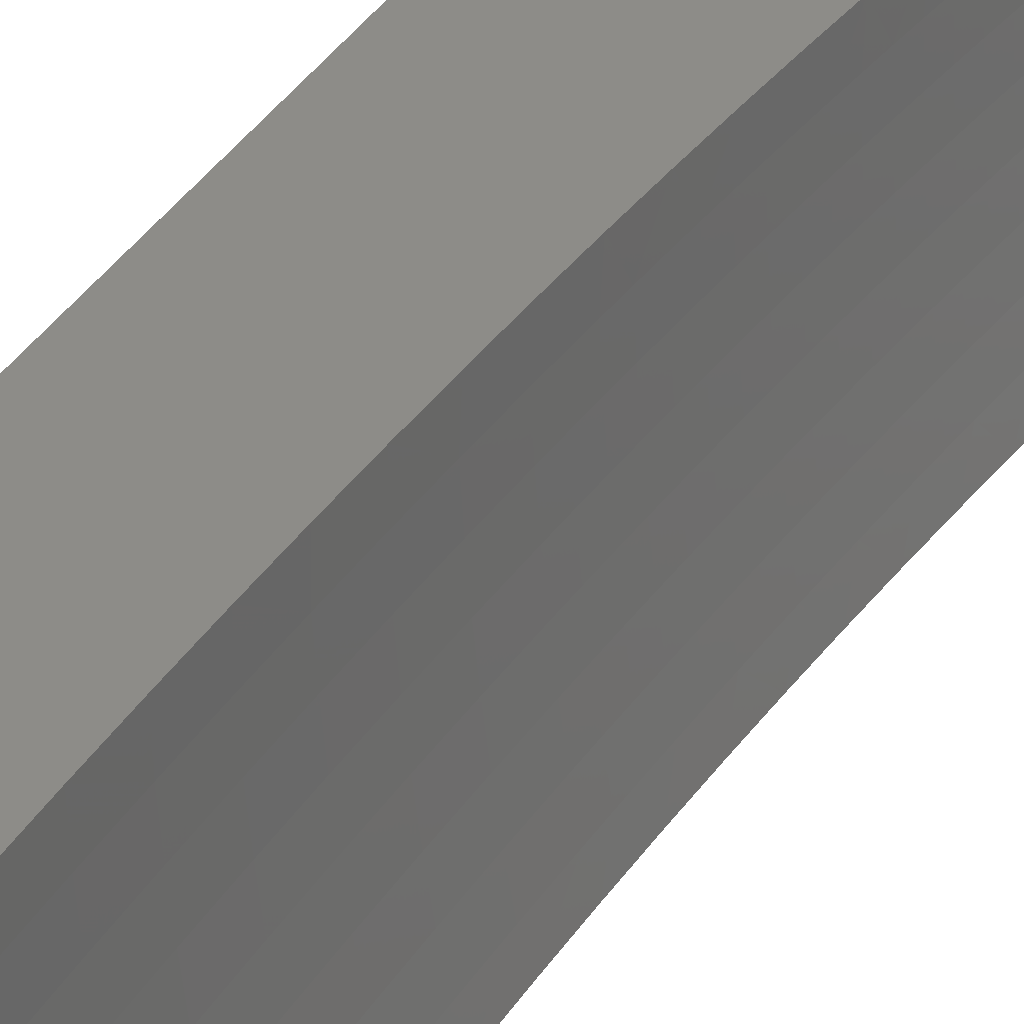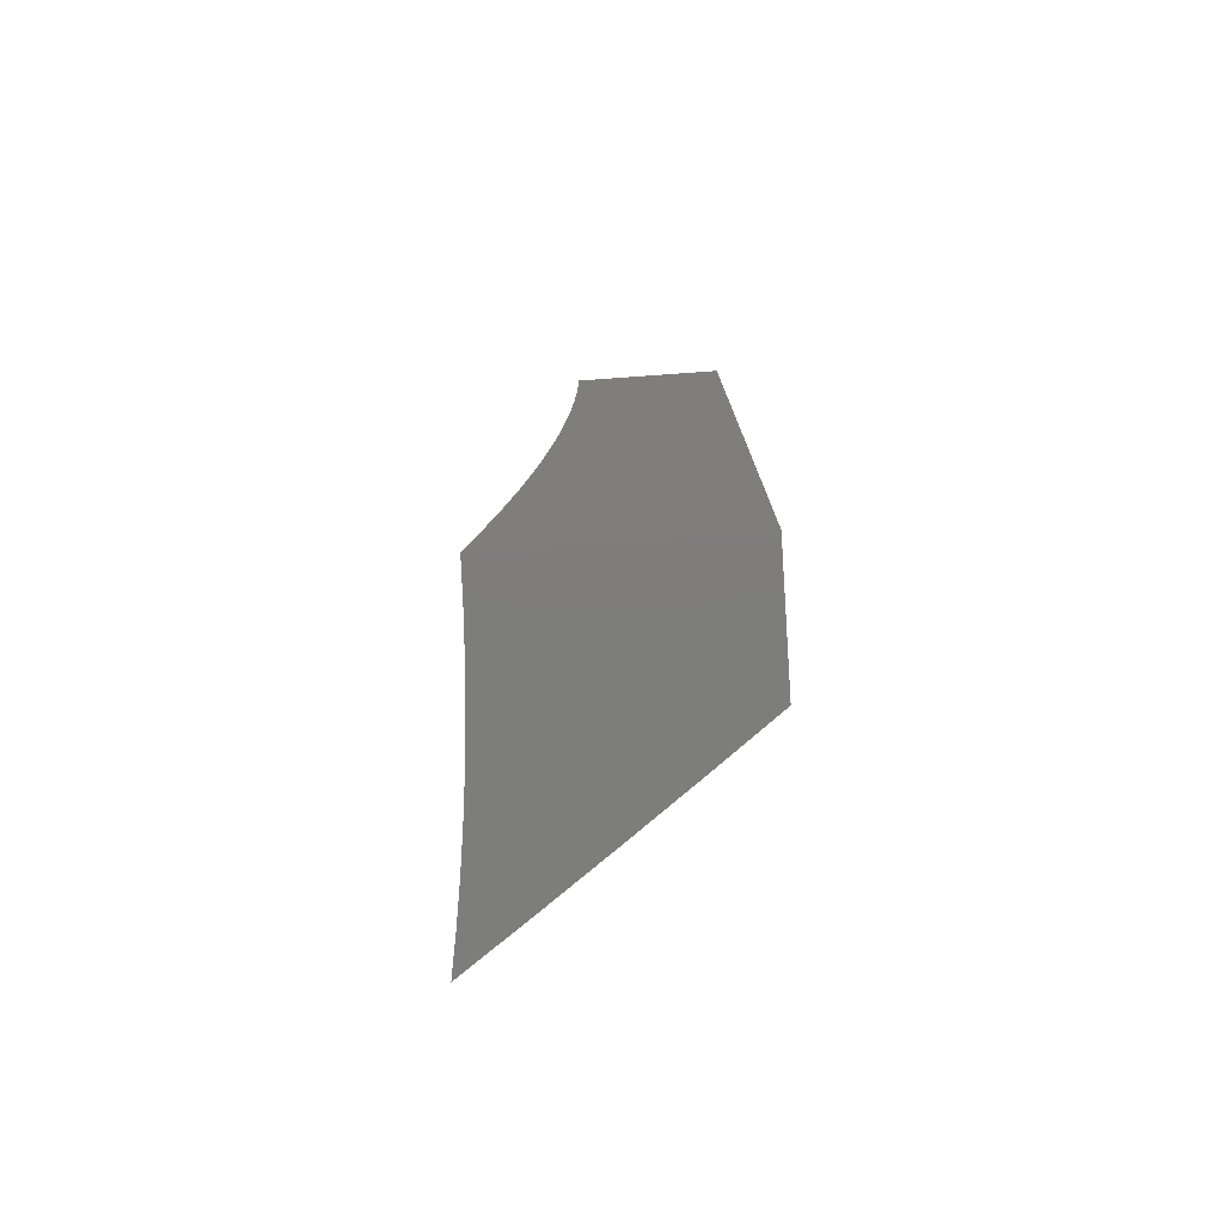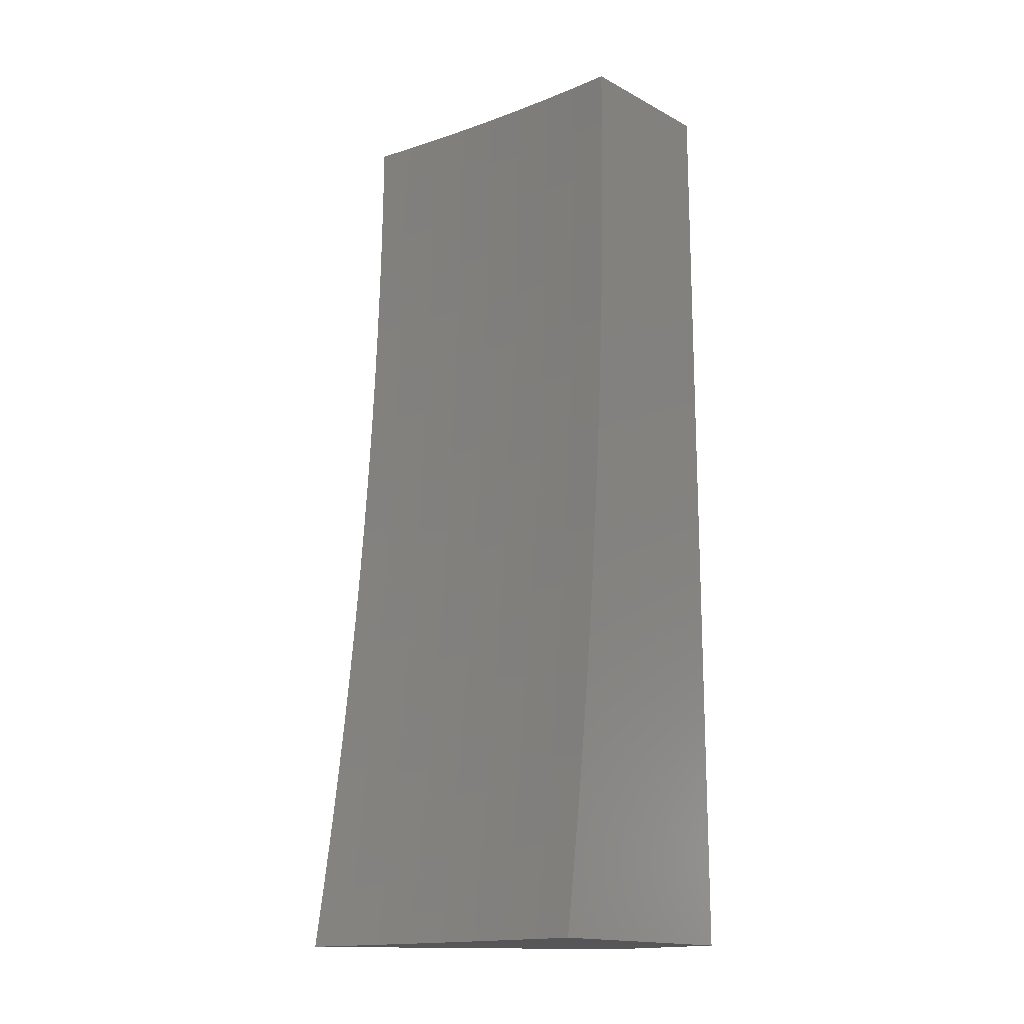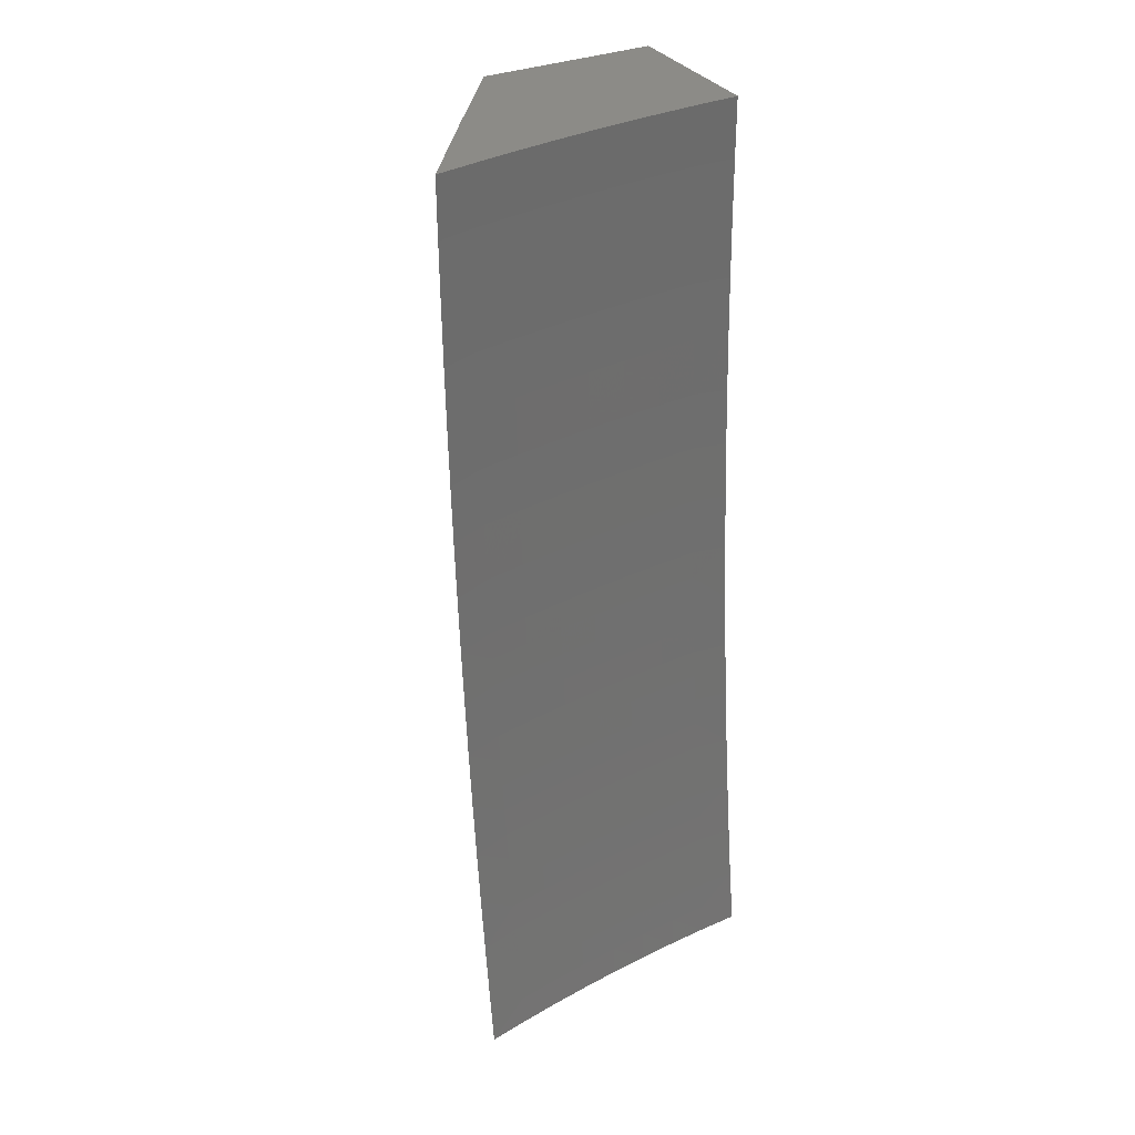
<metadata>
{"format":"stl","ext":"stl","renderer":"f3d","projection":"perspective","resolution":1024,"background":"white","views":[{"elev":36.5,"azim":26.4,"up":"+Y"},{"elev":-76.8,"azim":-175.9,"up":"+Z"},{"elev":-16.2,"azim":132.9,"up":"+Z"},{"elev":33.4,"azim":61.0,"up":"+Z"}]}
</metadata>
<code>
# stl→obj: 275 verts, 546 faces
v -6.798 -9.338 -0.06267
v -6.798 -9.338 6.939e-16
v -6.817 -9.323 -0.1233
v -6.899 -9.263 3.469e-16
v -6.886 -9.272 -0.1233
v -6.956 -9.22 -0.1233
v -6.885 -9.27 -0.2472
v -6.954 -9.218 -0.2472
v -6.883 -9.268 -0.3715
v -6.953 -9.216 -0.3715
v -6.882 -9.266 -0.4339
v -6.951 -9.214 -0.4339
v -6.881 -9.264 -0.4963
v -6.95 -9.212 -0.4963
v -6.879 -9.262 -0.5589
v -6.948 -9.21 -0.5589
v -6.877 -9.26 -0.6216
v -6.947 -9.208 -0.6216
v -6.875 -9.257 -0.6844
v -6.944 -9.205 -0.6844
v -6.873 -9.254 -0.7473
v -6.942 -9.202 -0.7473
v -6.871 -9.251 -0.8103
v -6.94 -9.199 -0.8103
v -6.868 -9.247 -0.8735
v -6.937 -9.196 -0.8735
v -6.865 -9.243 -0.9367
v -6.934 -9.192 -0.9367
v -6.862 -9.239 -1
v -6.931 -9.188 -1
v -7 -9.142 -0.9377
v -7 -9.136 -1
v -7 -9.187 0
v -7 -9.187 -0.06262
v -7 -9.186 -0.1252
v -7 -9.185 -0.1878
v -7 -9.184 -0.2504
v -7 -9.182 -0.313
v -7 -9.18 -0.3756
v -7 -9.177 -0.4381
v -7 -9.174 -0.5007
v -7 -9.171 -0.5632
v -7 -9.167 -0.6257
v -7 -9.163 -0.6881
v -7 -9.158 -0.7506
v -7 -9.153 -0.813
v -7 -9.148 -0.8753
v -6.793 -9.291 -1
v -6.796 -9.295 -0.9367
v -6.799 -9.298 -0.8735
v -6.801 -9.302 -0.8103
v -6.804 -9.305 -0.7473
v -6.806 -9.308 -0.6844
v -6.808 -9.311 -0.6216
v -6.81 -9.313 -0.5589
v -6.811 -9.315 -0.4963
v -6.813 -9.317 -0.4339
v -6.814 -9.319 -0.3715
v -6.816 -9.322 -0.2472
v -6.723 -9.341 -1
v -6.732 -9.341 -0.938
v -6.741 -9.34 -0.8759
v -6.749 -9.34 -0.8137
v -6.756 -9.34 -0.7514
v -6.763 -9.339 -0.6891
v -6.769 -9.339 -0.6266
v -6.774 -9.339 -0.5641
v -6.779 -9.338 -0.5015
v -6.784 -9.338 -0.4388
v -6.788 -9.338 -0.3761
v -6.791 -9.338 -0.3134
v -6.793 -9.338 -0.2507
v -6.795 -9.338 -0.188
v -6.797 -9.338 -0.1254
v -6.834 -9 -0.06275
v -6.834 -9 0
v -6.832 -9.043 -0.06109
v -6.833 -9.043 2.982e-17
v -6.83 -9.085 1.084e-16
v -6.83 -9.085 -0.06109
v -6.827 -9.128 2.196e-16
v -6.827 -9.128 -0.06109
v -6.823 -9.17 3.469e-16
v -6.822 -9.171 -0.06109
v -6.818 -9.212 4.743e-16
v -6.817 -9.215 -0.06109
v -6.812 -9.254 5.855e-16
v -6.811 -9.258 -0.06109
v -6.806 -9.296 6.641e-16
v -6.804 -9.302 -0.06109
v -6.803 -9.302 -0.1224
v -6.802 -9.302 -0.1839
v -6.8 -9.301 -0.2457
v -6.798 -9.301 -0.3076
v -6.795 -9.301 -0.3697
v -6.791 -9.301 -0.432
v -6.789 -9.301 -0.4632
v -6.787 -9.301 -0.4945
v -6.784 -9.301 -0.5258
v -6.794 -9.257 -0.4945
v -6.791 -9.257 -0.5258
v -6.8 -9.214 -0.4945
v -6.797 -9.214 -0.5258
v -6.805 -9.171 -0.4945
v -6.803 -9.171 -0.5258
v -6.809 -9.128 -0.4945
v -6.807 -9.128 -0.5258
v -6.81 -9.085 -0.5258
v -6.808 -9.085 -0.5572
v -6.81 -9.042 -0.5572
v -6.807 -9.042 -0.5886
v -6.811 -9 -0.5639
v -6.806 -9 -0.6263
v -6.805 -9.042 -0.62
v -6.802 -9.042 -0.6515
v -6.802 -9.085 -0.62
v -6.799 -9.085 -0.6515
v -6.799 -9.128 -0.62
v -6.796 -9.127 -0.6515
v -6.792 -9.17 -0.6515
v -6.789 -9.17 -0.683
v -6.783 -9.213 -0.683
v -6.78 -9.213 -0.7145
v -6.774 -9.256 -0.7145
v -6.771 -9.256 -0.7461
v -6.764 -9.3 -0.7461
v -6.76 -9.299 -0.7777
v -6.782 -9.301 -0.5572
v -6.789 -9.257 -0.5572
v -6.795 -9.214 -0.5572
v -6.8 -9.171 -0.5572
v -6.804 -9.128 -0.5572
v -6.805 -9.085 -0.5886
v -6.779 -9.3 -0.5886
v -6.776 -9.3 -0.62
v -6.774 -9.3 -0.6515
v -6.783 -9.257 -0.62
v -6.78 -9.257 -0.6515
v -6.789 -9.214 -0.62
v -6.787 -9.213 -0.6515
v -6.795 -9.171 -0.62
v -6.77 -9.3 -0.683
v -6.777 -9.257 -0.683
v -6.767 -9.3 -0.7145
v -6.753 -9.299 -0.8411
v -6.757 -9.299 -0.8094
v -6.767 -9.256 -0.7777
v -6.777 -9.213 -0.7461
v -6.785 -9.17 -0.7145
v -6.793 -9.127 -0.683
v -6.796 -9.085 -0.683
v -6.799 -9.042 -0.683
v -6.799 -9 -0.6888
v -6.745 -9.299 -0.9046
v -6.749 -9.299 -0.8728
v -6.76 -9.256 -0.8411
v -6.764 -9.256 -0.8094
v -6.77 -9.213 -0.8094
v -6.773 -9.213 -0.7777
v -6.778 -9.17 -0.7777
v -6.782 -9.17 -0.7461
v -6.786 -9.127 -0.7461
v -6.79 -9.127 -0.7145
v -6.789 -9.084 -0.7461
v -6.793 -9.085 -0.7145
v -6.792 -9.042 -0.7461
v -6.795 -9.042 -0.7145
v -6.793 -9 -0.7511
v -6.736 -9.298 -0.9682
v -6.74 -9.298 -0.9363
v -6.752 -9.255 -0.9046
v -6.756 -9.256 -0.8728
v -6.762 -9.213 -0.8728
v -6.766 -9.213 -0.8411
v -6.771 -9.17 -0.8411
v -6.775 -9.17 -0.8094
v -6.779 -9.127 -0.8094
v -6.783 -9.127 -0.7777
v -6.782 -9.084 -0.8094
v -6.786 -9.084 -0.7777
v -6.785 -9.042 -0.8094
v -6.788 -9.042 -0.7777
v -6.786 -9 -0.8135
v -6.731 -9.299 -1
v -6.738 -9.257 -1
v -6.743 -9.255 -0.9682
v -6.744 -9.214 -1
v -6.749 -9.212 -0.9682
v -6.749 -9.172 -1
v -6.754 -9.169 -0.9682
v -6.753 -9.129 -1
v -6.758 -9.126 -0.9682
v -6.757 -9.086 -1
v -6.761 -9.084 -0.9682
v -6.759 -9.043 -1
v -6.764 -9.042 -0.9682
v -6.761 -9 -1
v -6.77 -9 -0.9379
v -6.778 -9 -0.8757
v -6.773 -9.042 -0.9046
v -6.768 -9.042 -0.9363
v -6.766 -9.084 -0.9363
v -6.763 -9.127 -0.9363
v -6.781 -9.042 -0.8411
v -6.777 -9.042 -0.8728
v -6.774 -9.084 -0.8728
v -6.77 -9.084 -0.9046
v -6.771 -9.127 -0.8728
v -6.767 -9.127 -0.9046
v -6.763 -9.169 -0.9046
v -6.758 -9.169 -0.9363
v -6.753 -9.212 -0.9363
v -6.812 -9.042 -0.5258
v -6.816 -9 -0.5014
v -6.815 -9.042 -0.4945
v -6.817 -9.042 -0.4632
v -6.815 -9.085 -0.4632
v -6.817 -9.085 -0.432
v -6.813 -9.128 -0.432
v -6.817 -9.128 -0.3697
v -6.809 -9.171 -0.432
v -6.813 -9.171 -0.3697
v -6.804 -9.214 -0.432
v -6.808 -9.214 -0.3697
v -6.798 -9.258 -0.432
v -6.802 -9.258 -0.3697
v -6.82 -9 -0.4388
v -6.819 -9.042 -0.432
v -6.82 -9.085 -0.3697
v -6.82 -9.128 -0.3076
v -6.816 -9.171 -0.3076
v -6.811 -9.214 -0.3076
v -6.805 -9.258 -0.3076
v -6.824 -9 -0.3762
v -6.823 -9.042 -0.3697
v -6.823 -9.085 -0.3076
v -6.823 -9.128 -0.2457
v -6.818 -9.171 -0.2457
v -6.813 -9.215 -0.2457
v -6.807 -9.258 -0.2457
v -6.827 -9 -0.3136
v -6.826 -9.043 -0.3076
v -6.826 -9.085 -0.2457
v -6.824 -9.128 -0.1839
v -6.82 -9.171 -0.1839
v -6.815 -9.215 -0.1839
v -6.809 -9.258 -0.1839
v -6.83 -9 -0.2509
v -6.828 -9.043 -0.2457
v -6.828 -9.085 -0.1839
v -6.826 -9.128 -0.1224
v -6.822 -9.171 -0.1224
v -6.816 -9.215 -0.1224
v -6.81 -9.258 -0.1224
v -6.832 -9 -0.1882
v -6.83 -9.043 -0.1839
v -6.829 -9.085 -0.1224
v -6.833 -9 -0.1255
v -6.832 -9.043 -0.1224
v -6.812 -9.085 -0.4945
v -6.811 -9.128 -0.4632
v -6.807 -9.171 -0.4632
v -6.802 -9.214 -0.4632
v -6.796 -9.257 -0.4632
v -6.778 -9.084 -0.8411
v -6.802 -9.128 -0.5886
v -6.797 -9.171 -0.5886
v -6.792 -9.214 -0.5886
v -6.786 -9.257 -0.5886
v -6.775 -9.127 -0.8411
v -6.767 -9.17 -0.8728
v -6.758 -9.212 -0.9046
v -6.747 -9.255 -0.9363
v -7 -9 0
v -7 -9 -1
f 1 2 3
f 3 2 4
f 3 4 5
f 5 4 6
f 5 6 7
f 7 6 8
f 7 8 9
f 9 8 10
f 9 10 11
f 11 10 12
f 11 12 13
f 13 12 14
f 13 14 15
f 15 14 16
f 15 16 17
f 17 16 18
f 17 18 19
f 19 18 20
f 19 20 21
f 21 20 22
f 21 22 23
f 23 22 24
f 23 24 25
f 25 24 26
f 25 26 27
f 27 26 28
f 27 28 29
f 29 28 30
f 30 28 31
f 30 31 32
f 4 33 6
f 6 33 34
f 6 34 35
f 35 36 6
f 6 36 8
f 36 37 8
f 8 37 38
f 8 38 10
f 10 38 39
f 10 39 12
f 12 39 40
f 12 40 14
f 14 40 41
f 14 41 16
f 16 41 42
f 16 42 18
f 18 42 43
f 18 43 20
f 20 43 44
f 20 44 22
f 22 44 45
f 22 45 24
f 24 45 46
f 24 46 26
f 26 46 47
f 26 47 28
f 28 47 31
f 29 48 27
f 27 48 49
f 27 49 25
f 25 49 50
f 25 50 23
f 23 50 51
f 23 51 21
f 21 51 52
f 21 52 19
f 19 52 53
f 19 53 17
f 17 53 54
f 17 54 15
f 15 54 55
f 15 55 13
f 13 55 56
f 13 56 11
f 11 56 57
f 11 57 9
f 9 57 58
f 9 58 7
f 7 58 59
f 7 59 5
f 5 59 3
f 60 61 48
f 48 61 49
f 61 62 49
f 49 62 50
f 62 63 50
f 50 63 51
f 63 64 51
f 51 64 52
f 64 65 52
f 52 65 53
f 65 66 53
f 53 66 54
f 66 67 54
f 54 67 55
f 67 68 55
f 55 68 56
f 68 69 56
f 56 69 57
f 69 70 57
f 57 70 58
f 70 71 58
f 58 71 59
f 71 72 59
f 59 72 73
f 59 73 3
f 3 73 74
f 3 74 1
f 75 76 77
f 77 76 78
f 77 78 79
f 77 79 80
f 80 79 81
f 80 81 82
f 82 81 83
f 82 83 84
f 84 83 85
f 84 85 86
f 86 85 87
f 86 87 88
f 88 87 89
f 88 89 90
f 90 89 2
f 90 2 1
f 90 1 91
f 91 1 74
f 91 74 92
f 92 74 73
f 92 73 93
f 93 73 72
f 93 72 94
f 94 72 71
f 94 71 95
f 95 71 70
f 95 70 96
f 96 70 69
f 96 69 97
f 97 69 68
f 97 68 98
f 98 68 99
f 98 99 100
f 100 99 101
f 100 101 102
f 102 101 103
f 102 103 104
f 104 103 105
f 104 105 106
f 106 105 107
f 106 107 108
f 108 107 109
f 108 109 110
f 110 109 111
f 110 111 112
f 112 111 113
f 113 111 114
f 113 114 115
f 115 114 116
f 115 116 117
f 117 116 118
f 117 118 119
f 119 118 120
f 119 120 121
f 121 120 122
f 121 122 123
f 123 122 124
f 123 124 125
f 125 124 126
f 125 126 127
f 127 126 64
f 127 64 63
f 68 67 99
f 99 67 128
f 99 128 101
f 101 128 129
f 101 129 103
f 103 129 130
f 103 130 105
f 105 130 131
f 105 131 107
f 107 131 132
f 107 132 109
f 109 132 133
f 109 133 111
f 111 133 114
f 128 67 134
f 134 67 66
f 134 66 135
f 135 66 136
f 135 136 137
f 137 136 138
f 137 138 139
f 139 138 140
f 139 140 141
f 141 140 120
f 141 120 118
f 66 65 136
f 136 65 142
f 136 142 138
f 138 142 143
f 138 143 140
f 140 143 122
f 140 122 120
f 142 65 144
f 144 65 64
f 144 64 126
f 62 145 63
f 63 145 146
f 63 146 127
f 127 146 147
f 127 147 125
f 125 147 148
f 125 148 123
f 123 148 149
f 123 149 121
f 121 149 150
f 121 150 119
f 119 150 151
f 119 151 117
f 117 151 152
f 117 152 115
f 115 152 153
f 115 153 113
f 61 154 62
f 62 154 155
f 62 155 145
f 145 155 156
f 145 156 157
f 157 156 158
f 157 158 159
f 159 158 160
f 159 160 161
f 161 160 162
f 161 162 163
f 163 162 164
f 163 164 165
f 165 164 166
f 165 166 167
f 167 166 168
f 167 168 153
f 60 169 61
f 61 169 170
f 61 170 154
f 154 170 171
f 154 171 172
f 172 171 173
f 172 173 174
f 174 173 175
f 174 175 176
f 176 175 177
f 176 177 178
f 178 177 179
f 178 179 180
f 180 179 181
f 180 181 182
f 182 181 183
f 182 183 168
f 60 184 169
f 169 184 185
f 169 185 186
f 186 185 187
f 186 187 188
f 188 187 189
f 188 189 190
f 190 189 191
f 190 191 192
f 192 191 193
f 192 193 194
f 194 193 195
f 194 195 196
f 196 195 197
f 196 197 198
f 199 200 198
f 198 200 201
f 198 201 196
f 196 201 202
f 196 202 194
f 194 202 203
f 194 203 192
f 192 203 190
f 183 204 199
f 199 204 205
f 199 205 200
f 200 205 206
f 200 206 207
f 207 206 208
f 207 208 209
f 209 208 210
f 209 210 211
f 211 210 212
f 211 212 188
f 188 212 186
f 110 112 213
f 213 112 214
f 213 214 215
f 215 214 216
f 215 216 217
f 217 216 218
f 217 218 219
f 219 218 220
f 219 220 221
f 221 220 222
f 221 222 223
f 223 222 224
f 223 224 225
f 225 224 226
f 225 226 96
f 96 226 95
f 214 227 216
f 216 227 228
f 216 228 218
f 218 228 229
f 218 229 220
f 220 229 230
f 220 230 222
f 222 230 231
f 222 231 224
f 224 231 232
f 224 232 226
f 226 232 233
f 226 233 95
f 95 233 94
f 227 234 228
f 228 234 235
f 228 235 229
f 229 235 236
f 229 236 230
f 230 236 237
f 230 237 231
f 231 237 238
f 231 238 232
f 232 238 239
f 232 239 233
f 233 239 240
f 233 240 94
f 94 240 93
f 234 241 235
f 235 241 242
f 235 242 236
f 236 242 243
f 236 243 237
f 237 243 244
f 237 244 238
f 238 244 245
f 238 245 239
f 239 245 246
f 239 246 240
f 240 246 247
f 240 247 93
f 93 247 92
f 241 248 242
f 242 248 249
f 242 249 243
f 243 249 250
f 243 250 244
f 244 250 251
f 244 251 245
f 245 251 252
f 245 252 246
f 246 252 253
f 246 253 247
f 247 253 254
f 247 254 92
f 92 254 91
f 248 255 249
f 249 255 256
f 249 256 250
f 250 256 257
f 250 257 251
f 251 257 82
f 251 82 252
f 252 82 84
f 252 84 253
f 253 84 86
f 253 86 254
f 254 86 88
f 254 88 91
f 91 88 90
f 255 258 256
f 256 258 259
f 256 259 257
f 257 259 80
f 257 80 82
f 258 75 259
f 259 75 77
f 259 77 80
f 108 110 213
f 213 215 260
f 260 215 217
f 260 217 261
f 261 217 219
f 261 219 262
f 262 219 221
f 262 221 263
f 263 221 223
f 263 223 264
f 264 223 225
f 264 225 97
f 97 225 96
f 116 114 133
f 167 153 152
f 182 168 166
f 165 167 151
f 151 167 152
f 204 183 181
f 180 182 164
f 164 182 166
f 181 179 204
f 204 179 265
f 204 265 205
f 205 265 206
f 202 201 207
f 207 201 200
f 106 108 260
f 260 108 213
f 106 260 261
f 116 133 266
f 266 133 132
f 266 132 267
f 267 132 131
f 267 131 268
f 268 131 130
f 268 130 269
f 269 130 129
f 269 129 134
f 134 129 128
f 163 165 150
f 150 165 151
f 178 180 162
f 162 180 164
f 179 177 265
f 265 177 270
f 265 270 206
f 206 270 208
f 203 202 209
f 209 202 207
f 104 106 261
f 104 261 262
f 141 118 266
f 266 118 116
f 141 266 267
f 161 163 149
f 149 163 150
f 176 178 160
f 160 178 162
f 177 175 270
f 270 175 271
f 270 271 208
f 208 271 210
f 190 203 211
f 211 203 209
f 102 104 262
f 102 262 263
f 139 141 267
f 139 267 268
f 159 161 148
f 148 161 149
f 174 176 158
f 158 176 160
f 175 173 271
f 271 173 272
f 271 272 210
f 210 272 212
f 188 190 211
f 100 102 263
f 100 263 264
f 137 139 268
f 137 268 269
f 124 122 143
f 157 159 147
f 147 159 148
f 172 174 156
f 156 174 158
f 173 171 272
f 272 171 273
f 272 273 212
f 212 273 186
f 98 100 264
f 98 264 97
f 135 137 269
f 135 269 134
f 142 144 143
f 143 144 124
f 144 126 124
f 145 157 146
f 146 157 147
f 154 172 155
f 155 172 156
f 169 186 273
f 169 273 170
f 170 273 171
f 274 33 79
f 79 33 4
f 79 4 81
f 81 4 83
f 83 4 85
f 85 4 87
f 87 4 89
f 89 4 2
f 79 78 274
f 274 78 76
f 76 75 274
f 274 75 258
f 274 258 255
f 255 248 274
f 274 248 241
f 274 241 234
f 274 234 275
f 275 234 227
f 275 227 214
f 214 112 275
f 275 112 113
f 275 113 153
f 153 168 275
f 275 168 183
f 275 183 199
f 199 198 275
f 275 198 197
f 60 48 184
f 184 48 185
f 185 48 187
f 187 48 29
f 187 29 189
f 189 29 191
f 191 29 30
f 191 30 193
f 193 30 195
f 195 30 275
f 195 275 197
f 30 32 275
f 32 31 275
f 275 31 47
f 275 47 46
f 46 45 275
f 275 45 44
f 275 44 274
f 274 44 43
f 274 43 42
f 42 41 274
f 274 41 40
f 274 40 39
f 39 38 274
f 274 38 37
f 274 37 36
f 36 35 274
f 274 35 34
f 274 34 33

</code>
